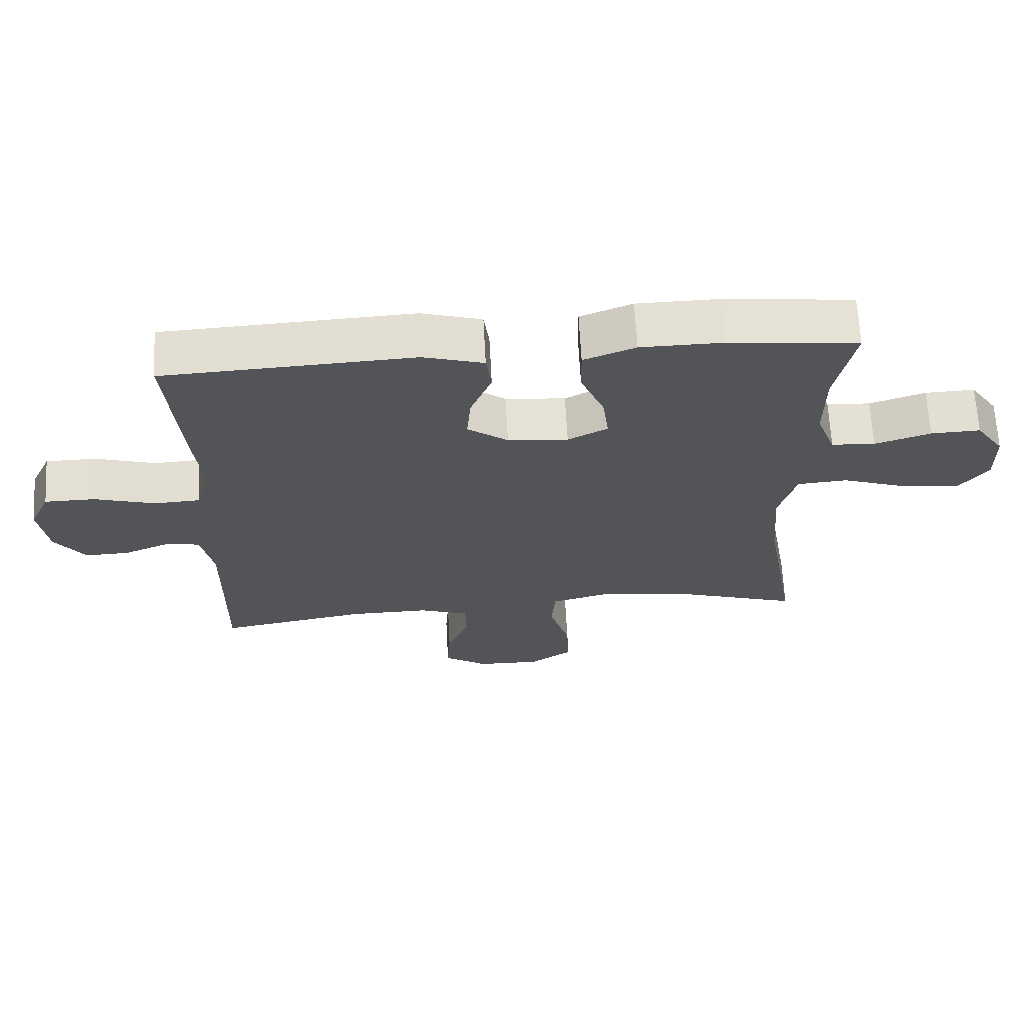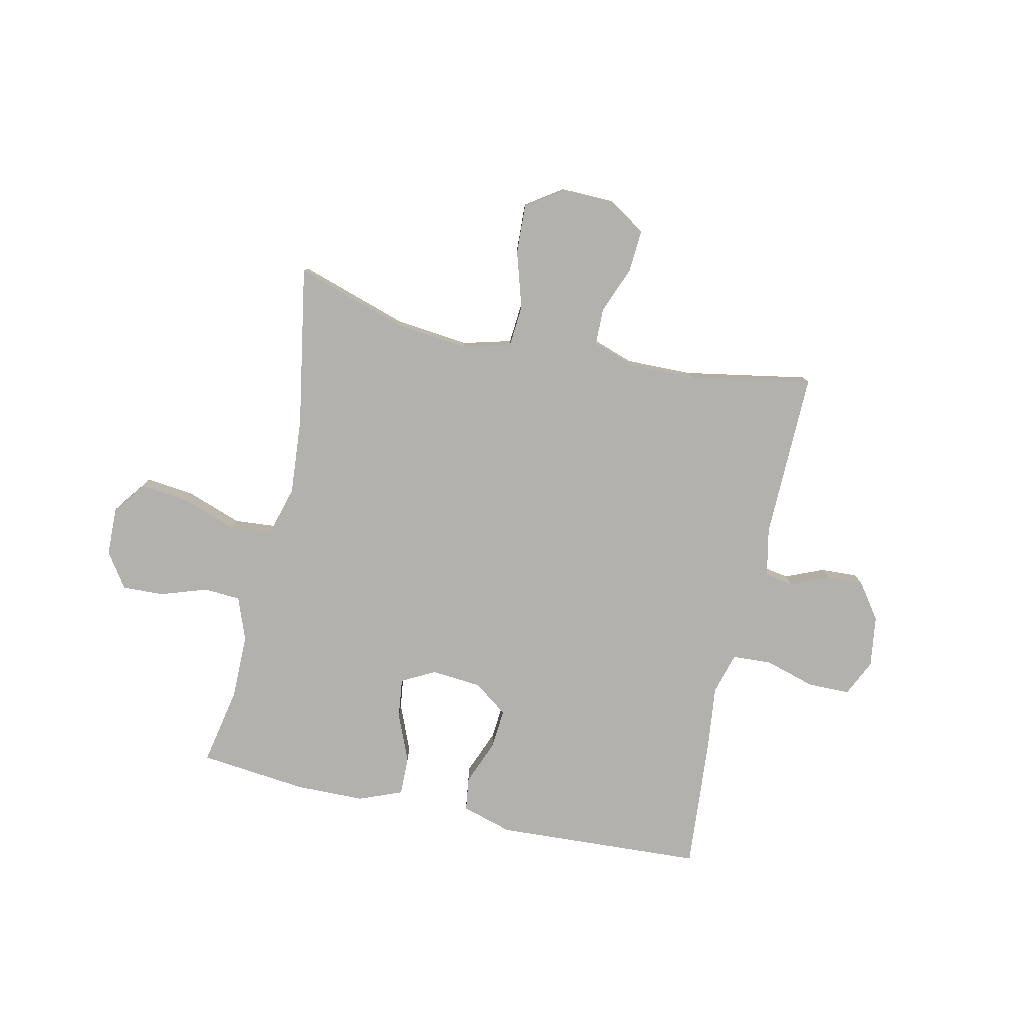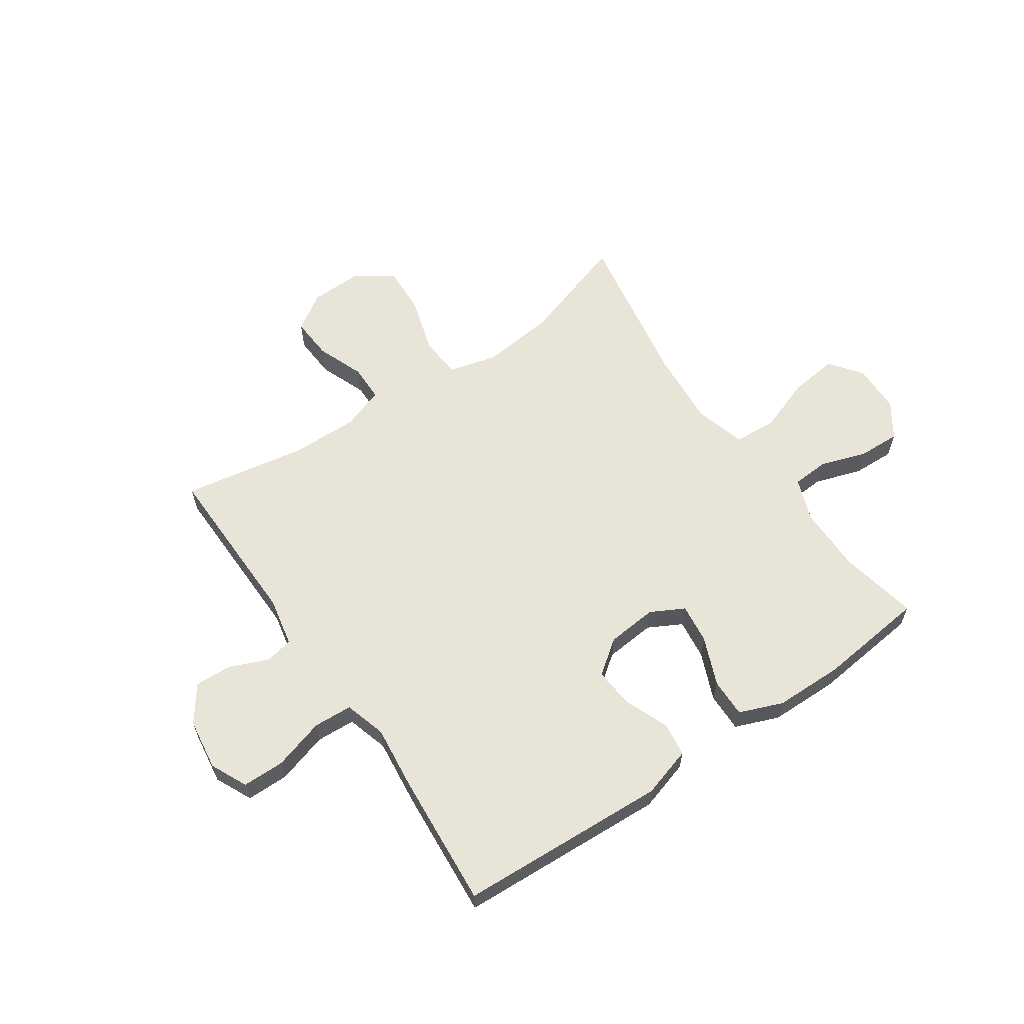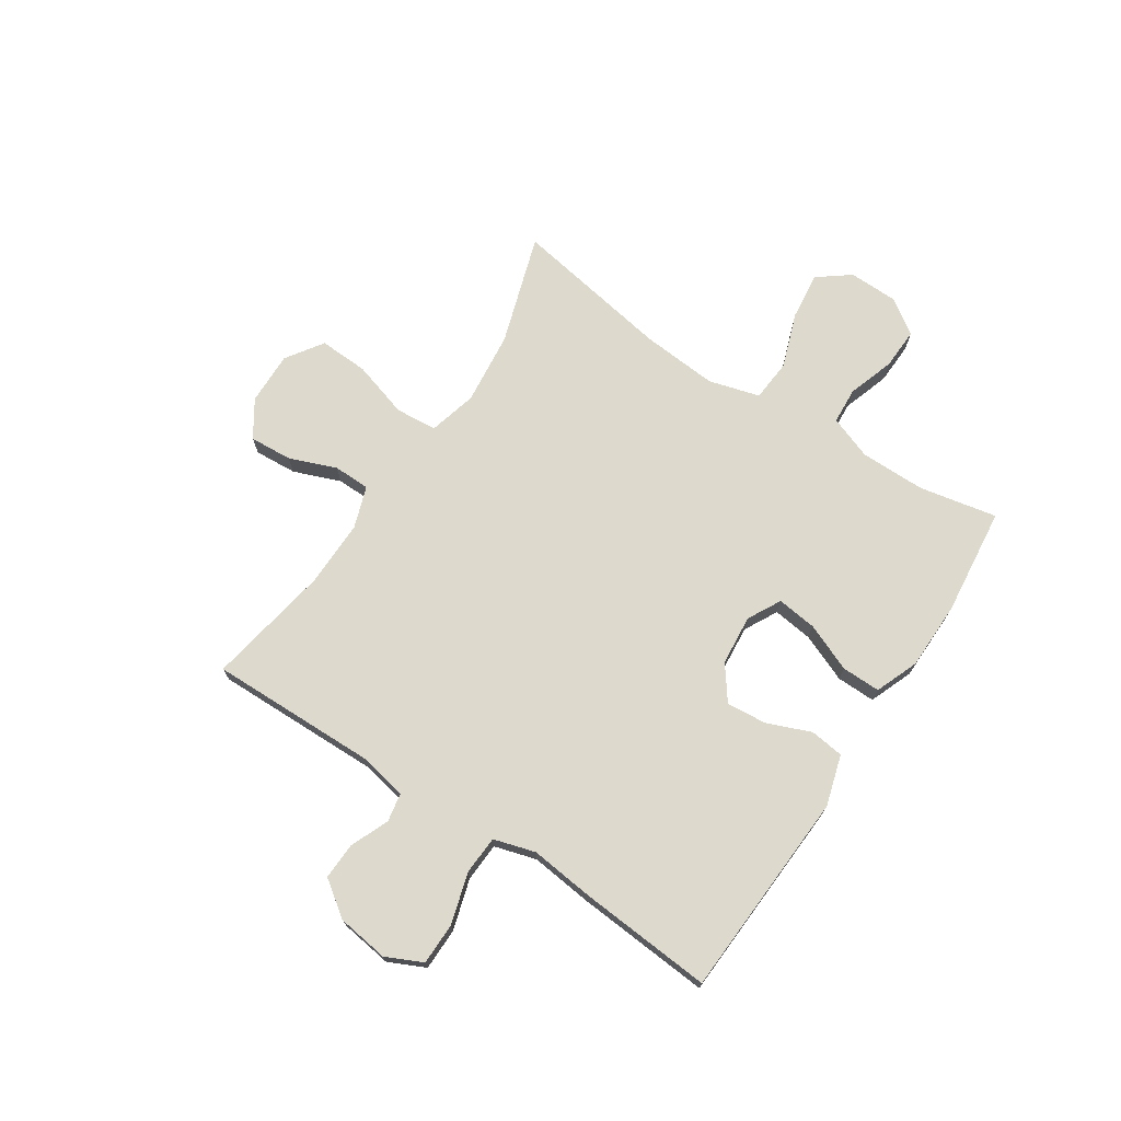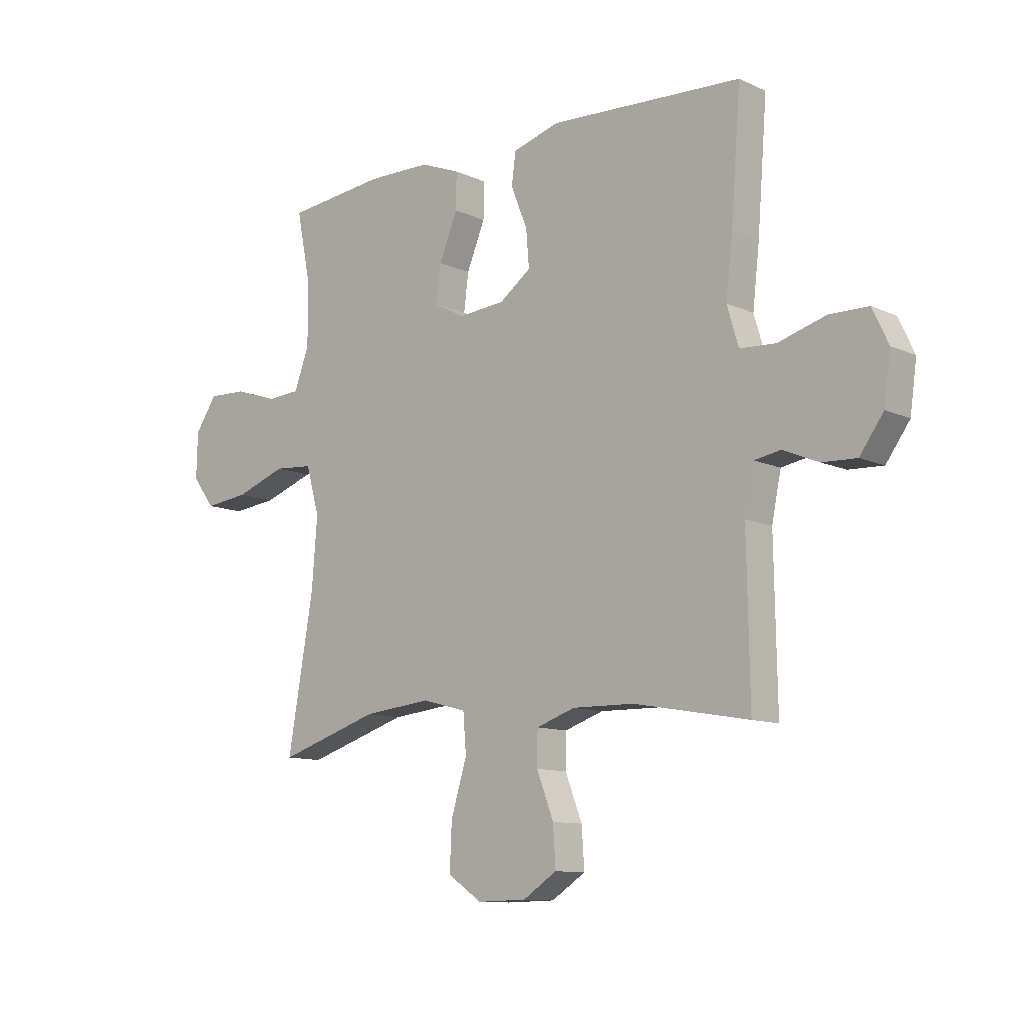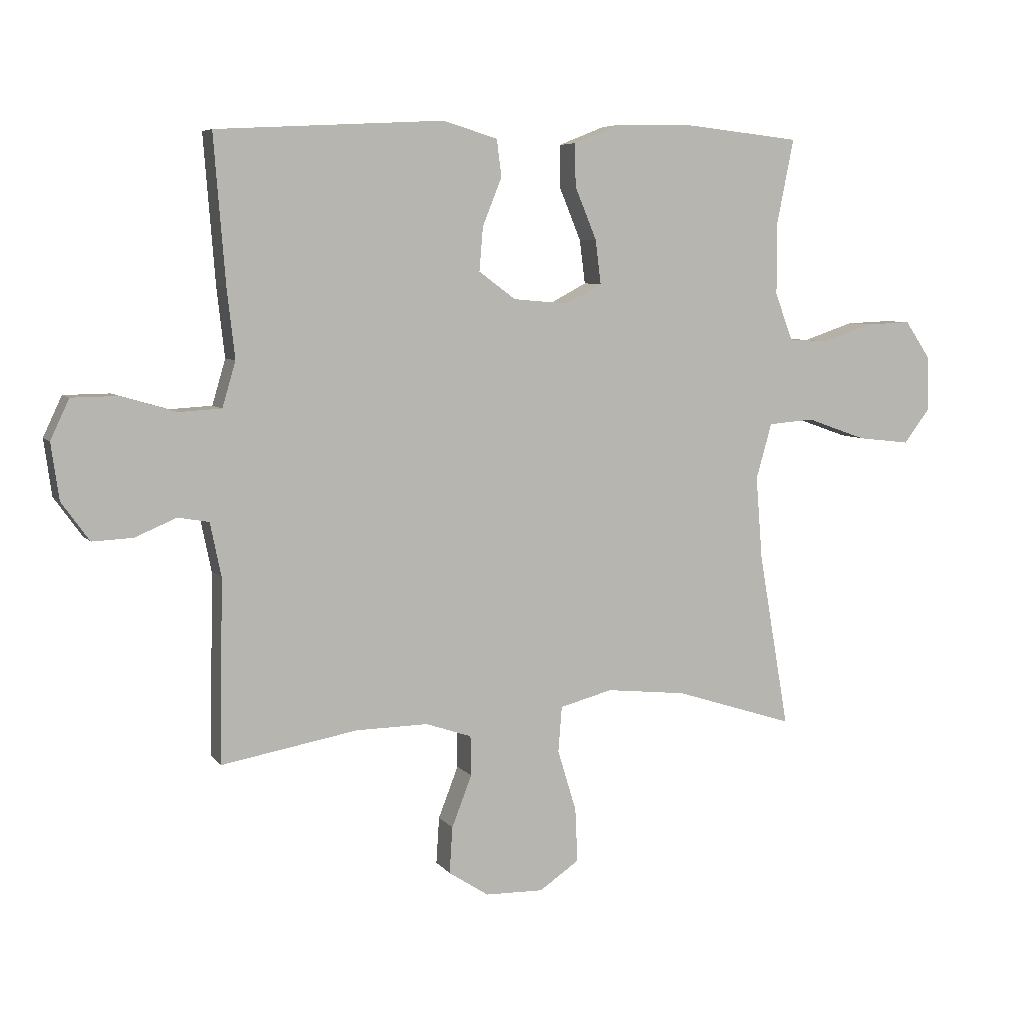
<metadata>
{"format":"obj","ext":"obj","renderer":"f3d","projection":"perspective","resolution":1024,"background":"white","views":[{"elev":66.4,"azim":-3.0,"up":"+Z"},{"elev":-79.3,"azim":167.6,"up":"+Y"},{"elev":61.3,"azim":-34.5,"up":"+Y"},{"elev":72.0,"azim":-56.7,"up":"+Y"},{"elev":-10.8,"azim":-138.2,"up":"+Z"},{"elev":6.4,"azim":-20.2,"up":"+Z"}]}
</metadata>
<code>
v -0.5 0.07 0.5
v -0.124 0.07 0.52
v -0.033 0.07 0.493
v -0.025 0.07 0.432
v -0.057 0.07 0.352
v -0.063 0.07 0.28
v -0.002 0.07 0.235
v 0.089 0.07 0.227
v 0.149 0.07 0.259
v 0.14 0.07 0.331
v 0.104 0.07 0.418
v 0.103 0.07 0.488
v 0.181 0.07 0.519
v 0.305 0.07 0.521
v 0.5 0.07 0.5
v 0.472 0.07 0.36
v 0.472 0.07 0.241
v 0.501 0.07 0.163
v 0.567 0.07 0.159
v 0.651 0.07 0.187
v 0.726 0.07 0.19
v 0.769 0.07 0.127
v 0.771 0.07 0.038
v 0.727 0.07 -0.02
v 0.64 0.07 -0.01
v 0.541 0.07 0.025
v 0.465 0.07 0.019
v 0.439 0.07 -0.073
v 0.45 0.07 -0.211
v 0.5 0.07 -0.5
v 0.302 0.07 -0.437
v 0.169 0.07 -0.423
v 0.082 0.07 -0.446
v 0.076 0.07 -0.521
v 0.107 0.07 -0.623
v 0.111 0.07 -0.712
v 0.045 0.07 -0.757
v -0.051 0.07 -0.755
v -0.117 0.07 -0.712
v -0.112 0.07 -0.635
v -0.079 0.07 -0.55
v -0.08 0.07 -0.484
v -0.156 0.07 -0.458
v -0.276 0.07 -0.46
v -0.5 0.07 -0.5
v -0.495 0.07 -0.198
v -0.513 0.07 -0.11
v -0.564 0.07 -0.101
v -0.633 0.07 -0.13
v -0.7 0.07 -0.133
v -0.746 0.07 -0.069
v -0.759 0.07 0.024
v -0.728 0.07 0.09
v -0.652 0.07 0.091
v -0.56 0.07 0.064
v -0.49 0.07 0.068
v -0.468 0.07 0.143
v -0.481 0.07 0.258
v -0.5 0 0.5
v -0.124 0 0.52
v -0.033 0 0.493
v -0.025 0 0.432
v -0.057 0 0.352
v -0.063 0 0.28
v -0.002 0 0.235
v 0.089 0 0.227
v 0.149 0 0.259
v 0.14 0 0.331
v 0.104 0 0.418
v 0.103 0 0.488
v 0.181 0 0.519
v 0.305 0 0.521
v 0.5 0 0.5
v 0.472 0 0.36
v 0.472 0 0.241
v 0.501 0 0.163
v 0.567 0 0.159
v 0.651 0 0.187
v 0.726 0 0.19
v 0.769 0 0.127
v 0.771 0 0.038
v 0.727 0 -0.02
v 0.64 0 -0.01
v 0.541 0 0.025
v 0.465 0 0.019
v 0.439 0 -0.073
v 0.45 0 -0.211
v 0.5 0 -0.5
v 0.302 0 -0.437
v 0.169 0 -0.423
v 0.082 0 -0.446
v 0.076 0 -0.521
v 0.107 0 -0.623
v 0.111 0 -0.712
v 0.045 0 -0.757
v -0.051 0 -0.755
v -0.117 0 -0.712
v -0.112 0 -0.635
v -0.079 0 -0.55
v -0.08 0 -0.484
v -0.156 0 -0.458
v -0.276 0 -0.46
v -0.5 0 -0.5
v -0.495 0 -0.198
v -0.513 0 -0.11
v -0.564 0 -0.101
v -0.633 0 -0.13
v -0.7 0 -0.133
v -0.746 0 -0.069
v -0.759 0 0.024
v -0.728 0 0.09
v -0.652 0 0.091
v -0.56 0 0.064
v -0.49 0 0.068
v -0.468 0 0.143
v -0.481 0 0.258
f 57 58 1 2
f 56 57 2 3
f 52 53 54 55
f 52 55 56
f 51 52 56
f 48 49 50 51
f 48 51 56
f 47 48 56 3
f 44 45 46
f 43 44 46 47
f 42 43 47
f 38 39 40 41
f 38 41 42
f 37 38 42
f 34 35 36 37
f 33 34 37 42
f 32 33 42 47
f 29 30 31
f 28 29 31 32
f 27 28 32 47
f 23 24 25 26
f 21 22 23 26
f 19 20 21 26
f 18 19 26 27
f 17 18 27 47
f 13 14 15 16
f 10 11 12 13
f 9 10 13 16
f 8 9 16 17
f 47 3 4 5
f 47 5 6
f 8 17 47
f 7 8 47
f 6 7 47
f 60 59 116 115
f 61 60 115 114
f 113 112 111 110
f 114 113 110
f 114 110 109
f 109 108 107 106
f 114 109 106
f 61 114 106 105
f 104 103 102
f 105 104 102 101
f 105 101 100
f 99 98 97 96
f 100 99 96
f 100 96 95
f 95 94 93 92
f 100 95 92 91
f 105 100 91 90
f 89 88 87
f 90 89 87 86
f 105 90 86 85
f 84 83 82 81
f 84 81 80 79
f 84 79 78 77
f 85 84 77 76
f 105 85 76 75
f 74 73 72 71
f 71 70 69 68
f 74 71 68 67
f 75 74 67 66
f 63 62 61 105
f 64 63 105
f 105 75 66
f 105 66 65
f 105 65 64
f 1 59 60 2
f 2 60 61 3
f 3 61 62 4
f 4 62 63 5
f 5 63 64 6
f 6 64 65 7
f 7 65 66 8
f 8 66 67 9
f 9 67 68 10
f 10 68 69 11
f 11 69 70 12
f 12 70 71 13
f 13 71 72 14
f 14 72 73 15
f 15 73 74 16
f 16 74 75 17
f 17 75 76 18
f 18 76 77 19
f 19 77 78 20
f 20 78 79 21
f 21 79 80 22
f 22 80 81 23
f 23 81 82 24
f 24 82 83 25
f 25 83 84 26
f 26 84 85 27
f 27 85 86 28
f 28 86 87 29
f 29 87 88 30
f 30 88 89 31
f 31 89 90 32
f 32 90 91 33
f 33 91 92 34
f 34 92 93 35
f 35 93 94 36
f 36 94 95 37
f 37 95 96 38
f 38 96 97 39
f 39 97 98 40
f 40 98 99 41
f 41 99 100 42
f 42 100 101 43
f 43 101 102 44
f 44 102 103 45
f 45 103 104 46
f 46 104 105 47
f 47 105 106 48
f 48 106 107 49
f 49 107 108 50
f 50 108 109 51
f 51 109 110 52
f 52 110 111 53
f 53 111 112 54
f 54 112 113 55
f 55 113 114 56
f 56 114 115 57
f 57 115 116 58
f 58 116 59 1

</code>
